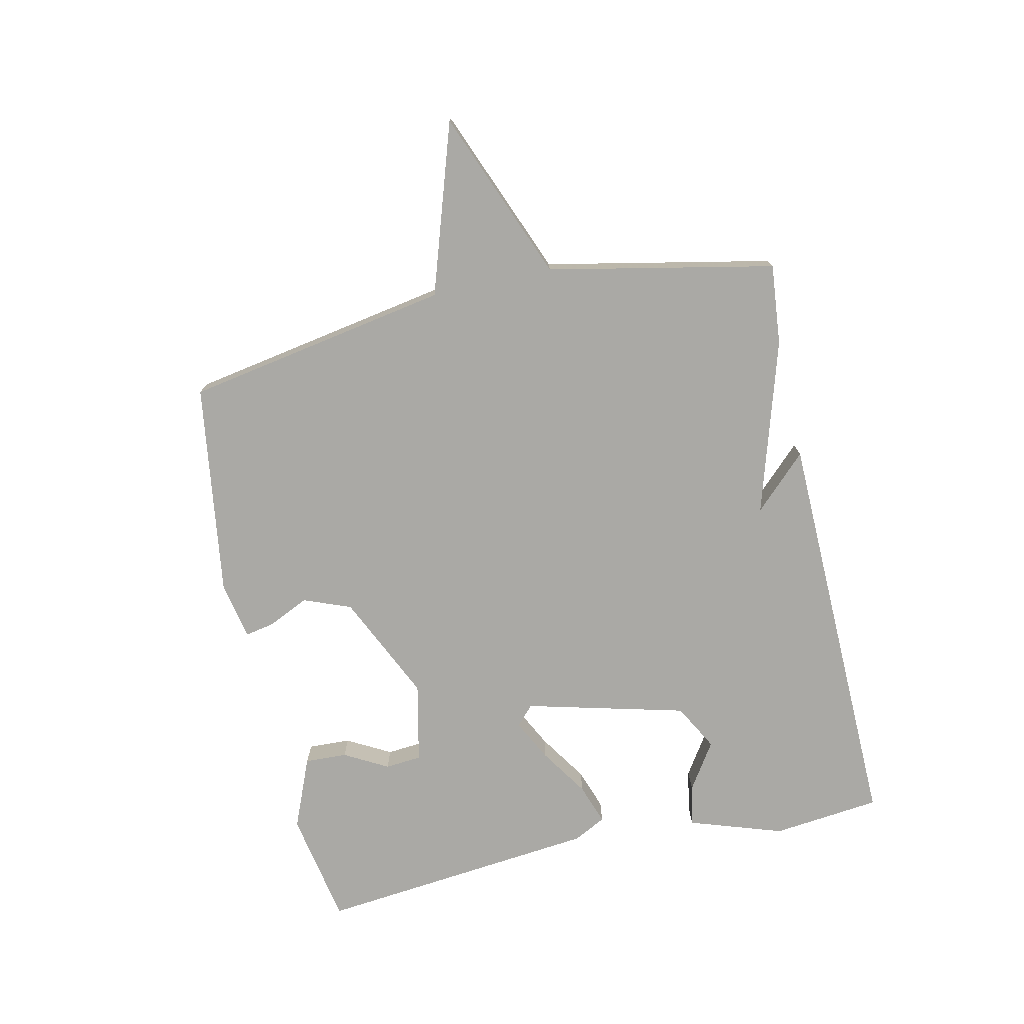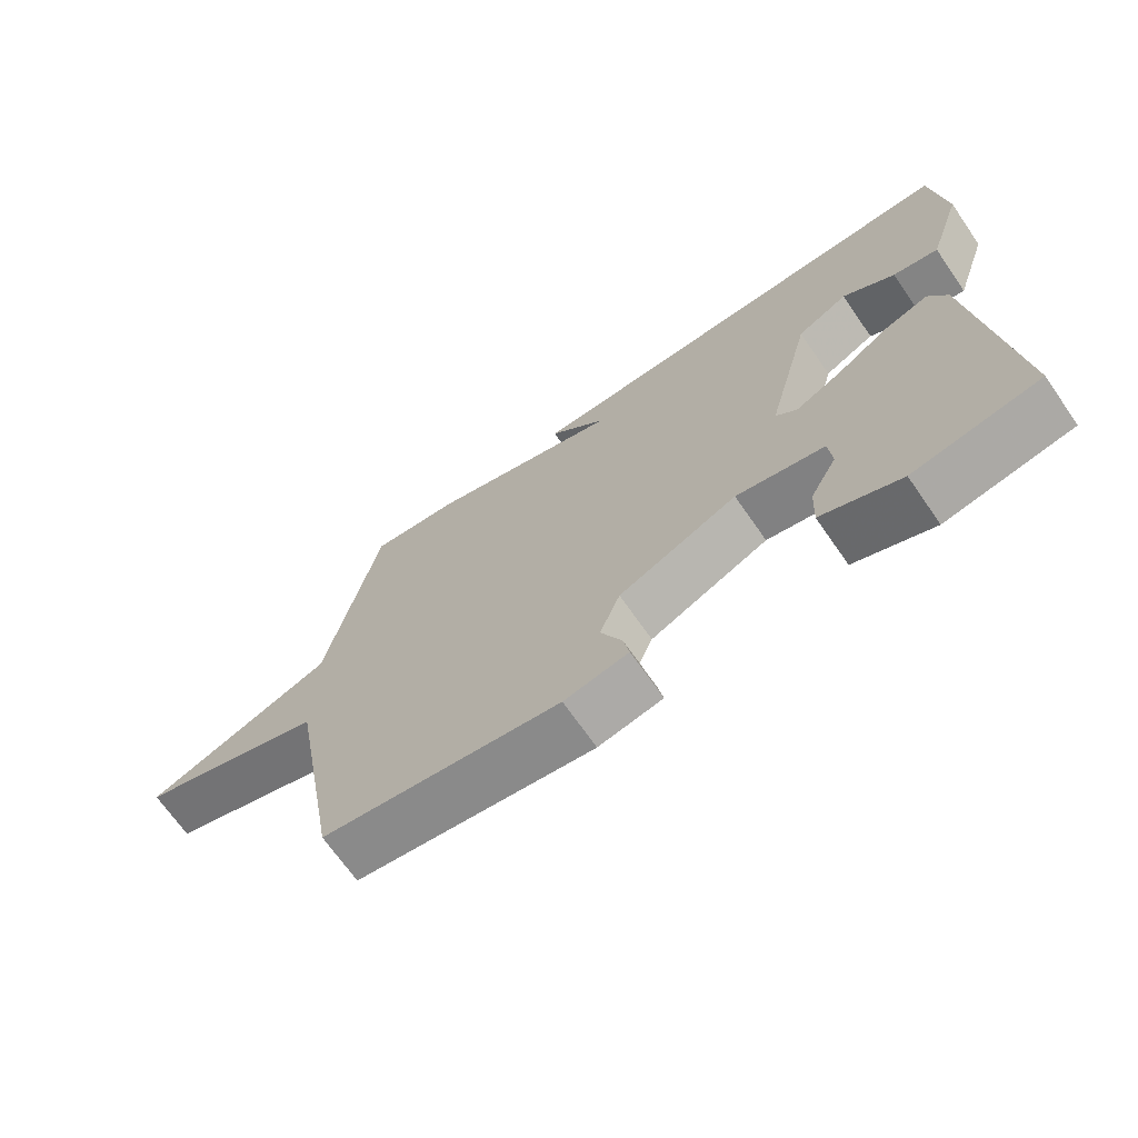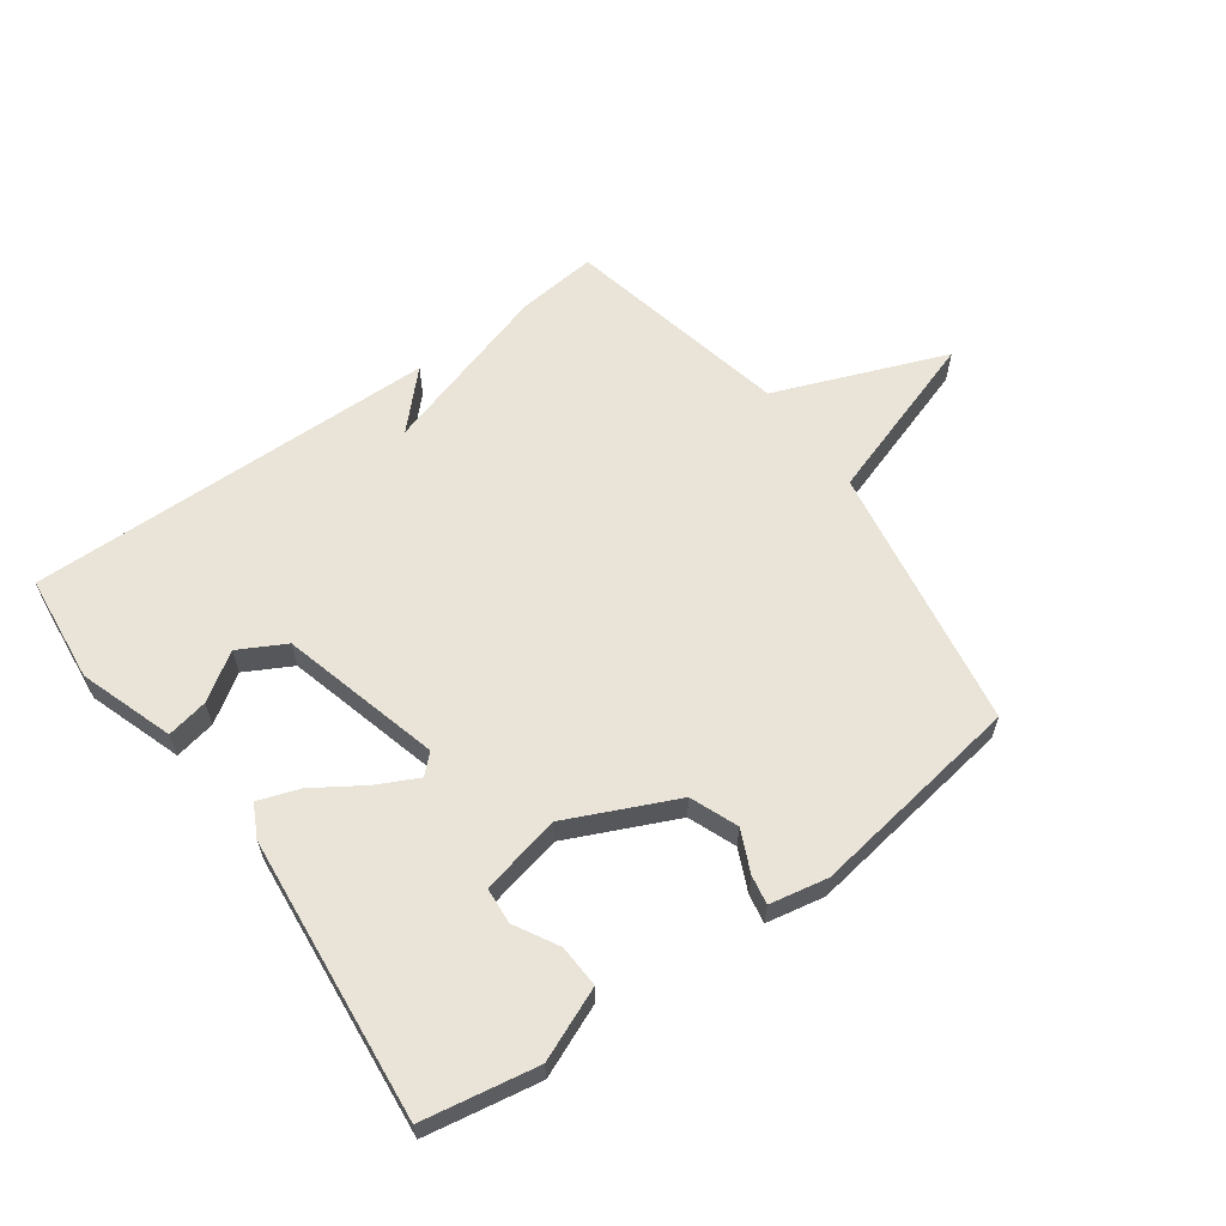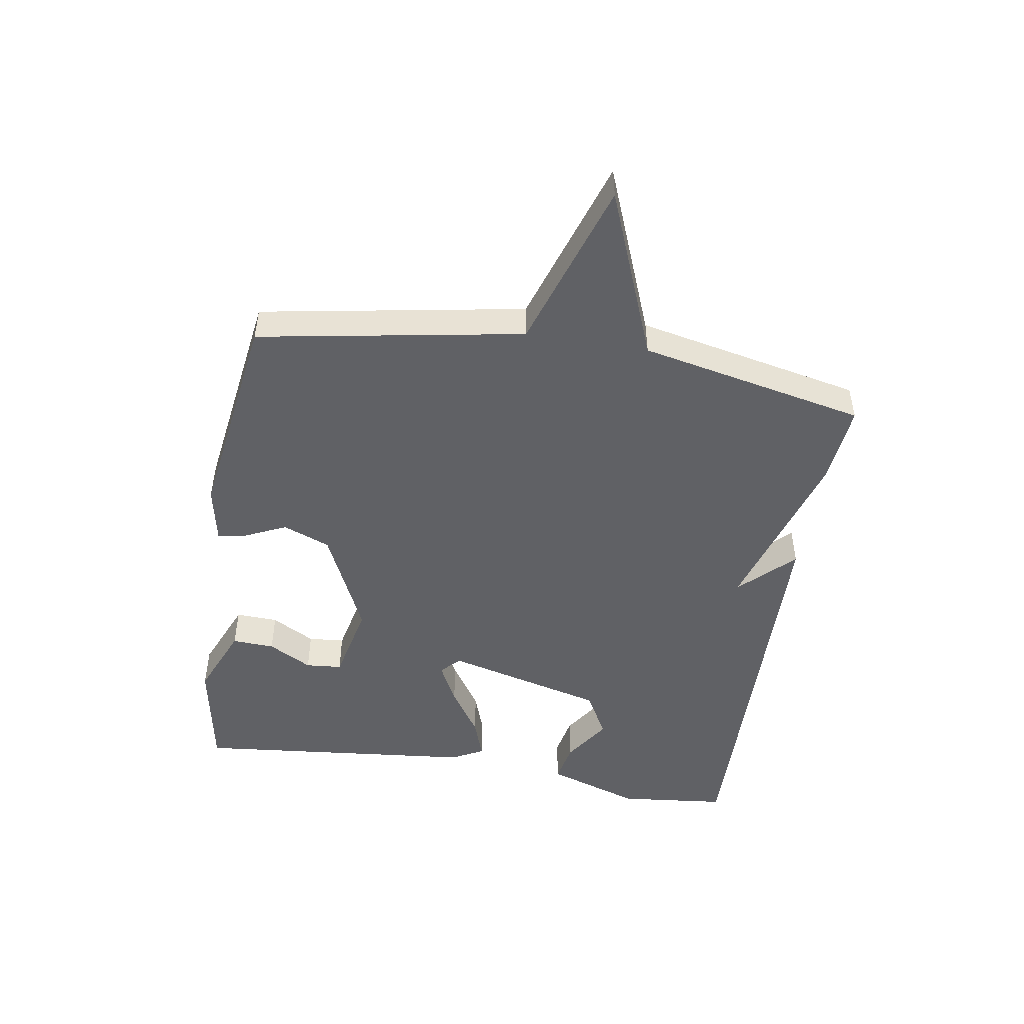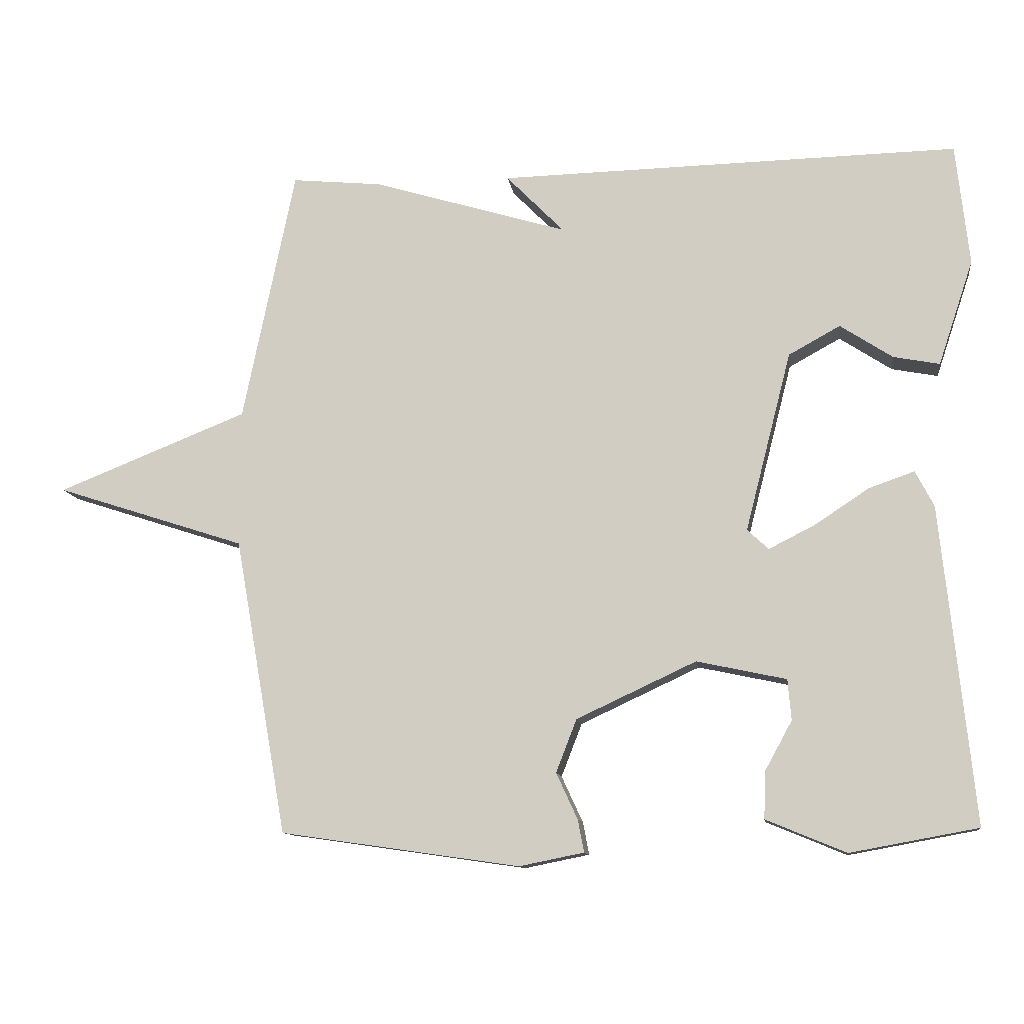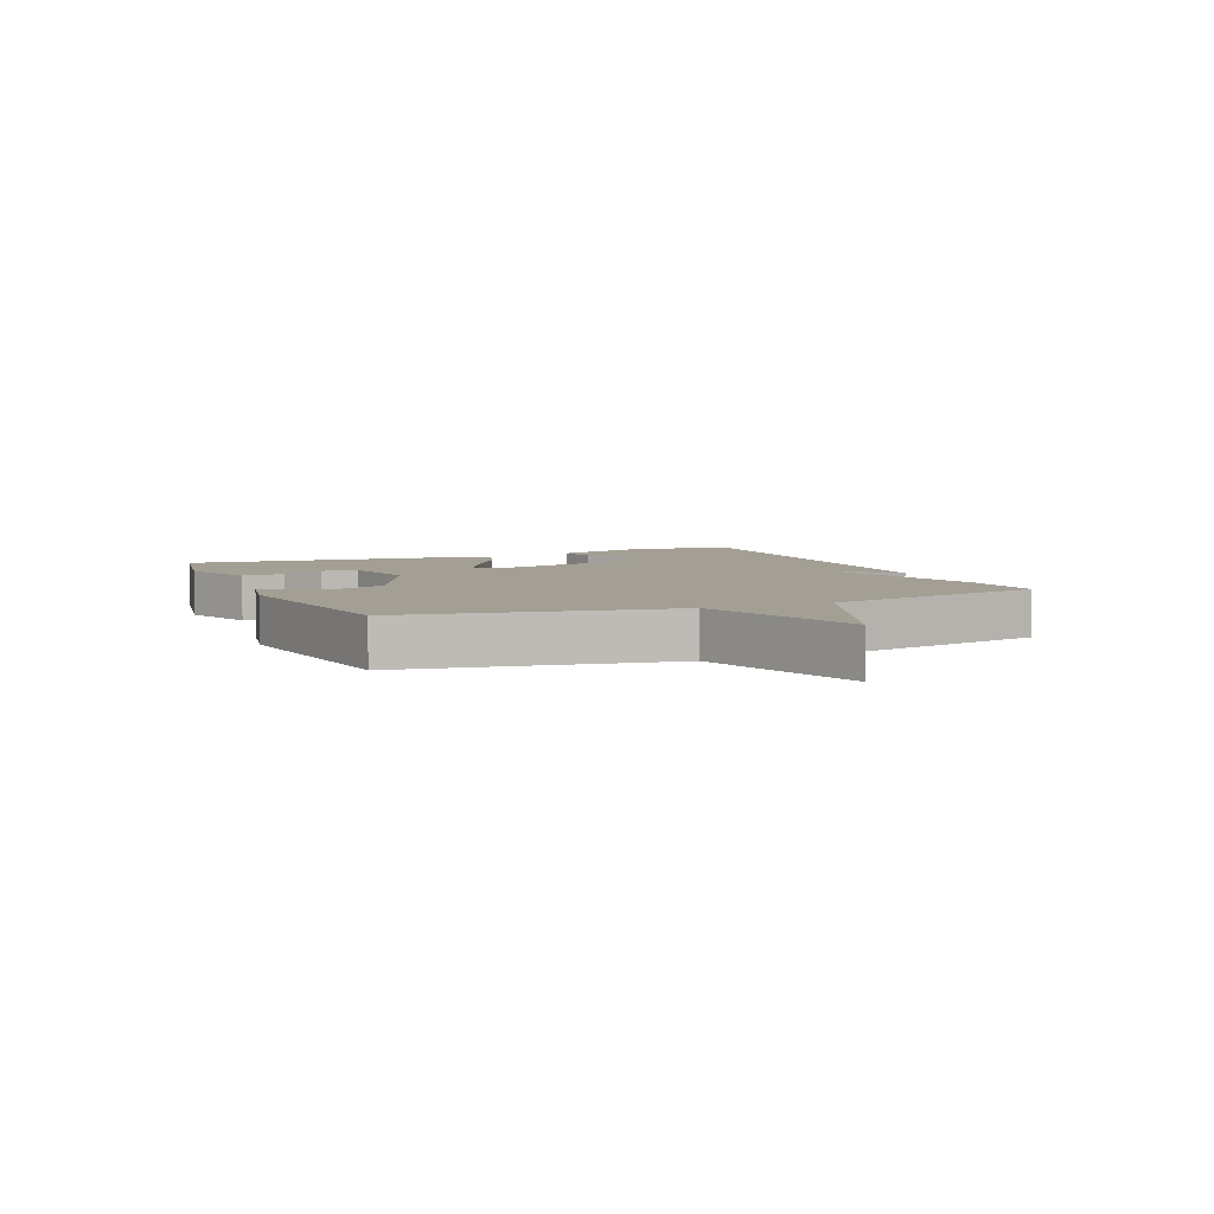
<metadata>
{"format":"obj","ext":"obj","renderer":"f3d","projection":"perspective","resolution":1024,"background":"white","views":[{"elev":-75.3,"azim":-77.5,"up":"+Y"},{"elev":-69.2,"azim":34.8,"up":"+Z"},{"elev":61.1,"azim":143.9,"up":"+Y"},{"elev":-48.9,"azim":-99.3,"up":"+Y"},{"elev":-11.2,"azim":7.9,"up":"+Z"},{"elev":5.3,"azim":-113.4,"up":"+Y"}]}
</metadata>
<code>
v -0.5 0.07 0.5
v -0.369 0.07 0.487
v -0.085 0.07 0.401
v -0.169 0.07 0.487
v 0.5 0.07 0.5
v 0.519 0.07 0.324
v 0.468 0.07 0.171
v 0.401 0.07 0.184
v 0.325 0.07 0.234
v 0.25 0.07 0.193
v 0.183 0.07 -0.068
v 0.214 0.07 -0.097
v 0.281 0.07 -0.063
v 0.36 0.07 -0.011
v 0.426 0.07 0.012
v 0.453 0.07 -0.04
v 0.5 0.07 -0.5
v 0.315 0.07 -0.534
v 0.199 0.07 -0.486
v 0.202 0.07 -0.417
v 0.241 0.07 -0.346
v 0.236 0.07 -0.287
v 0.106 0.07 -0.259
v -0.068 0.07 -0.34
v -0.098 0.07 -0.417
v -0.067 0.07 -0.484
v -0.058 0.07 -0.531
v -0.152 0.07 -0.55
v -0.5 0.07 -0.5
v -0.576 0.07 -0.069
v -0.853 0.07 0.021
v -0.576 0.07 0.131
v -0.5 0 0.5
v -0.369 0 0.487
v -0.085 0 0.401
v -0.169 0 0.487
v 0.5 0 0.5
v 0.519 0 0.324
v 0.468 0 0.171
v 0.401 0 0.184
v 0.325 0 0.234
v 0.25 0 0.193
v 0.183 0 -0.068
v 0.214 0 -0.097
v 0.281 0 -0.063
v 0.36 0 -0.011
v 0.426 0 0.012
v 0.453 0 -0.04
v 0.5 0 -0.5
v 0.315 0 -0.534
v 0.199 0 -0.486
v 0.202 0 -0.417
v 0.241 0 -0.346
v 0.236 0 -0.287
v 0.106 0 -0.259
v -0.068 0 -0.34
v -0.098 0 -0.417
v -0.067 0 -0.484
v -0.058 0 -0.531
v -0.152 0 -0.55
v -0.5 0 -0.5
v -0.576 0 -0.069
v -0.853 0 0.021
v -0.576 0 0.131
f 30 31 32
f 29 30 32
f 28 29 32
f 27 28 32
f 26 27 32
f 25 26 32
f 1 2 3
f 32 1 3
f 25 32 3
f 24 25 3
f 23 24 3
f 22 23 3
f 19 20 21
f 18 19 21
f 17 18 21
f 16 17 21
f 16 21 22
f 15 16 22
f 14 15 22
f 13 14 22
f 12 13 22
f 11 12 22
f 7 8 9
f 6 7 9
f 5 6 9
f 5 9 10
f 4 5 10
f 3 4 10
f 11 22 3
f 3 10 11
f 64 63 62
f 64 62 61
f 64 61 60
f 64 60 59
f 64 59 58
f 64 58 57
f 35 34 33
f 35 33 64
f 35 64 57
f 35 57 56
f 35 56 55
f 35 55 54
f 53 52 51
f 53 51 50
f 53 50 49
f 53 49 48
f 54 53 48
f 54 48 47
f 54 47 46
f 54 46 45
f 54 45 44
f 54 44 43
f 41 40 39
f 41 39 38
f 41 38 37
f 42 41 37
f 42 37 36
f 42 36 35
f 35 54 43
f 43 42 35
f 1 33 34 2
f 2 34 35 3
f 3 35 36 4
f 4 36 37 5
f 5 37 38 6
f 6 38 39 7
f 7 39 40 8
f 8 40 41 9
f 9 41 42 10
f 10 42 43 11
f 11 43 44 12
f 12 44 45 13
f 13 45 46 14
f 14 46 47 15
f 15 47 48 16
f 16 48 49 17
f 17 49 50 18
f 18 50 51 19
f 19 51 52 20
f 20 52 53 21
f 21 53 54 22
f 22 54 55 23
f 23 55 56 24
f 24 56 57 25
f 25 57 58 26
f 26 58 59 27
f 27 59 60 28
f 28 60 61 29
f 29 61 62 30
f 30 62 63 31
f 31 63 64 32
f 32 64 33 1

</code>
